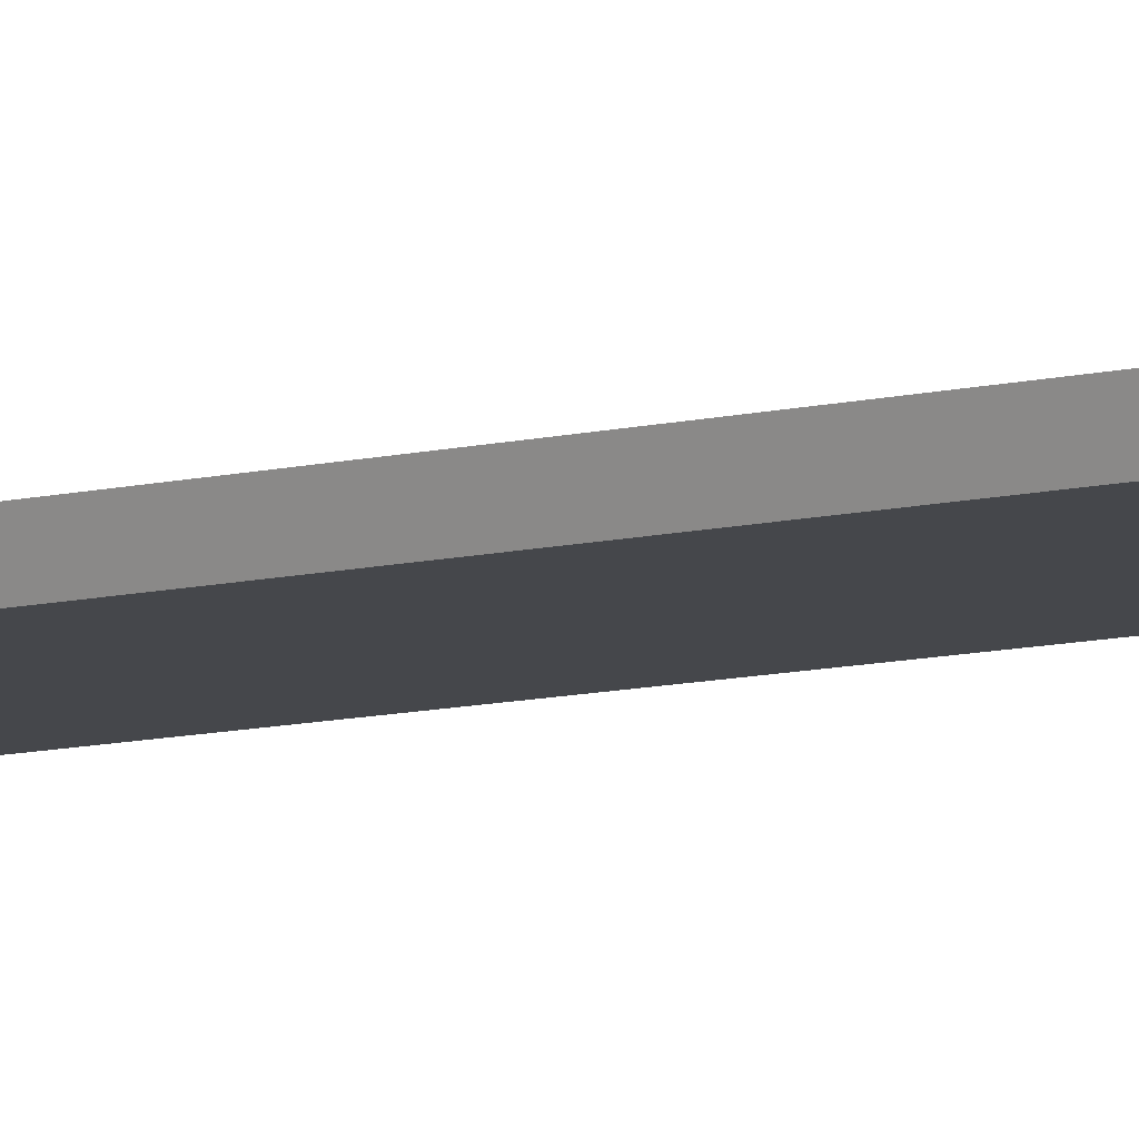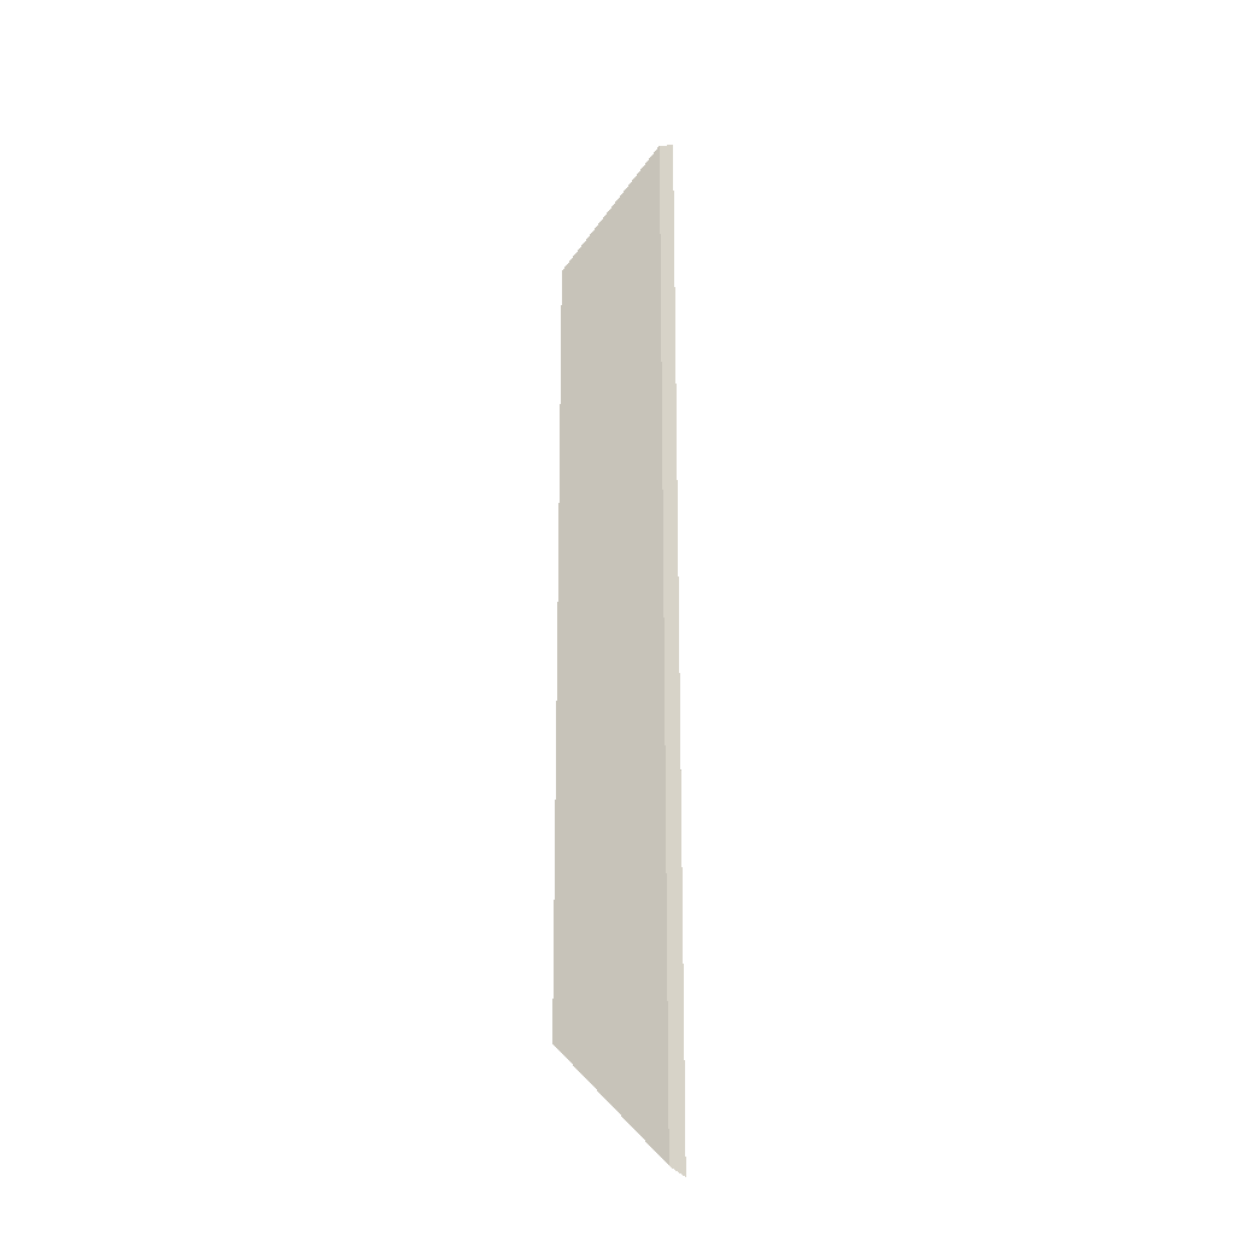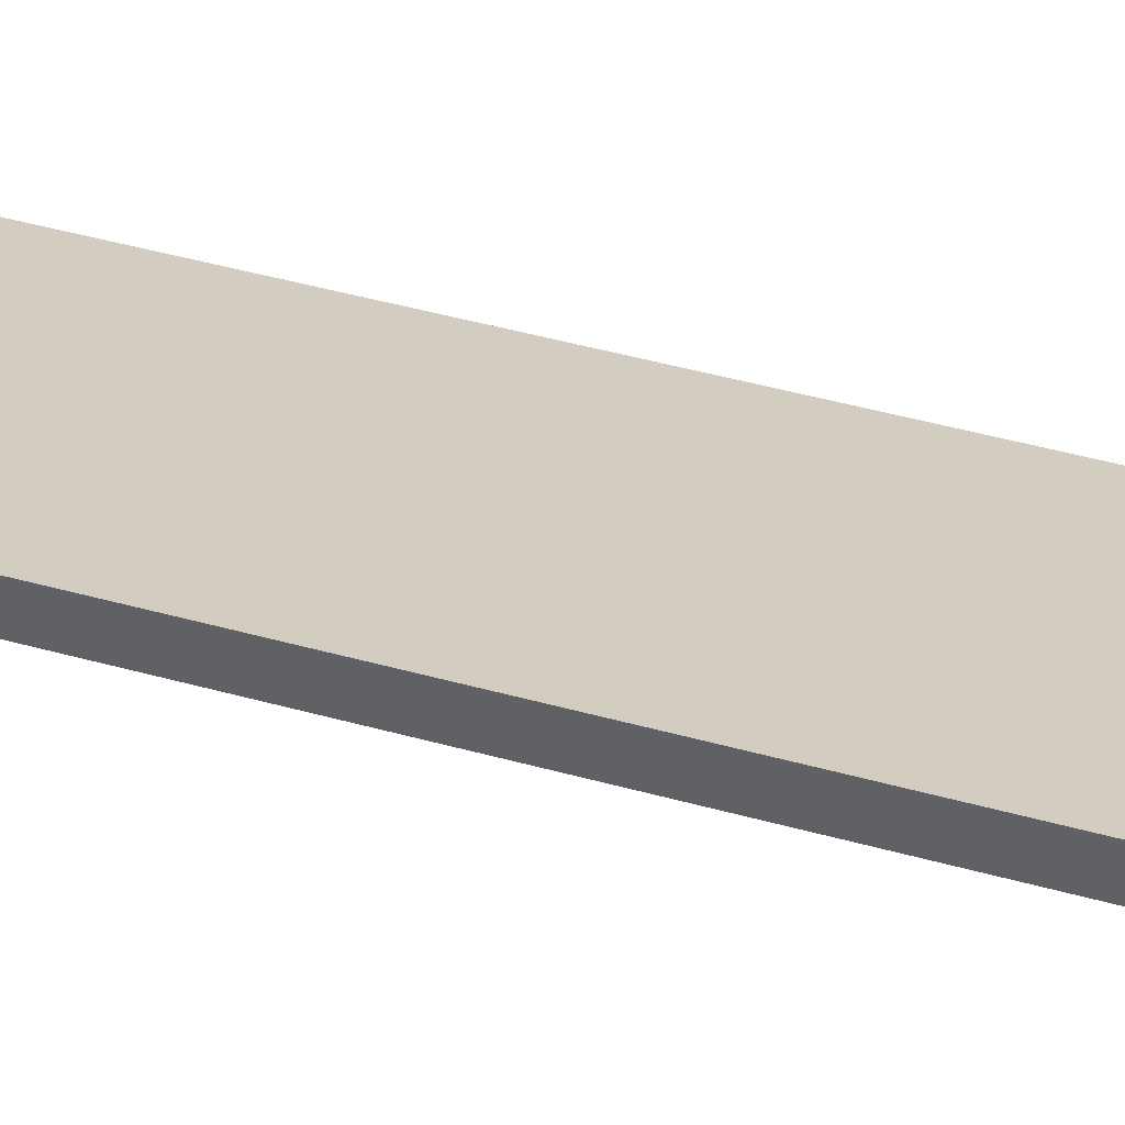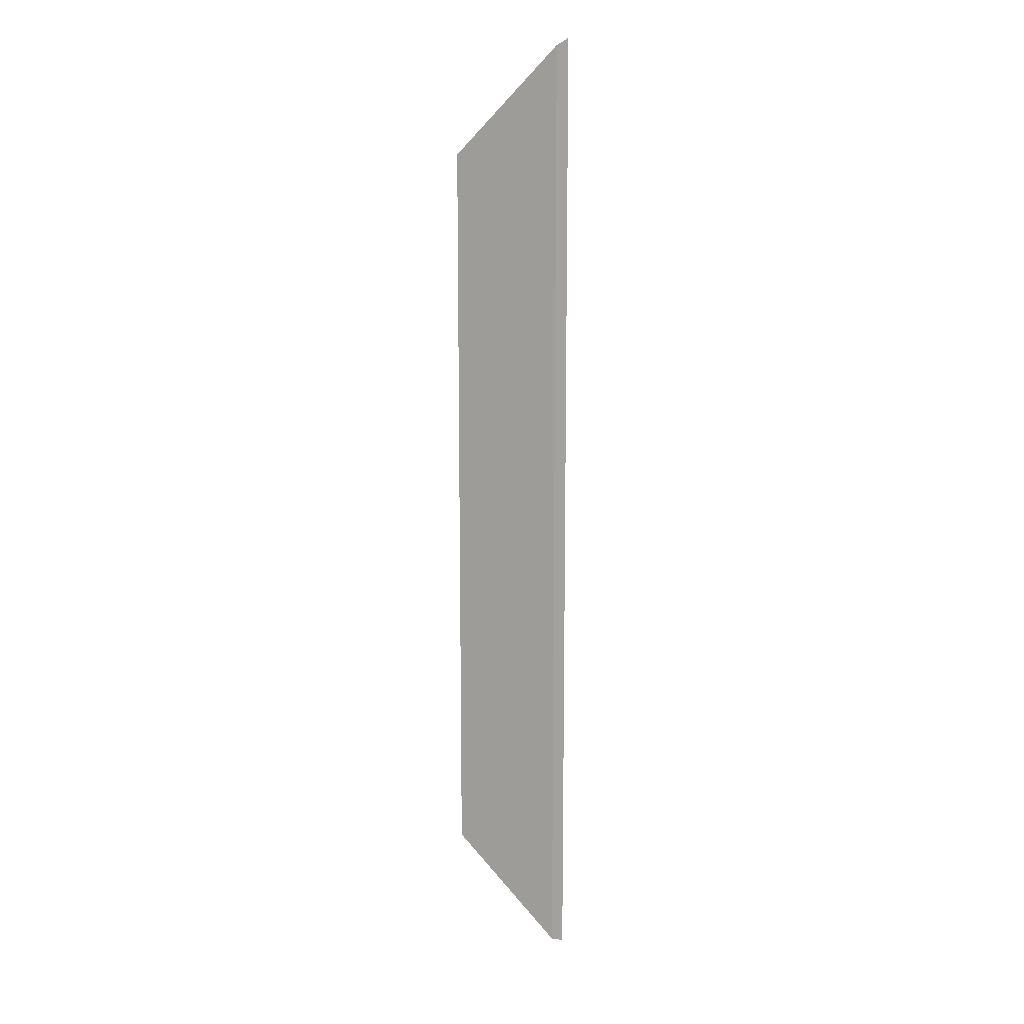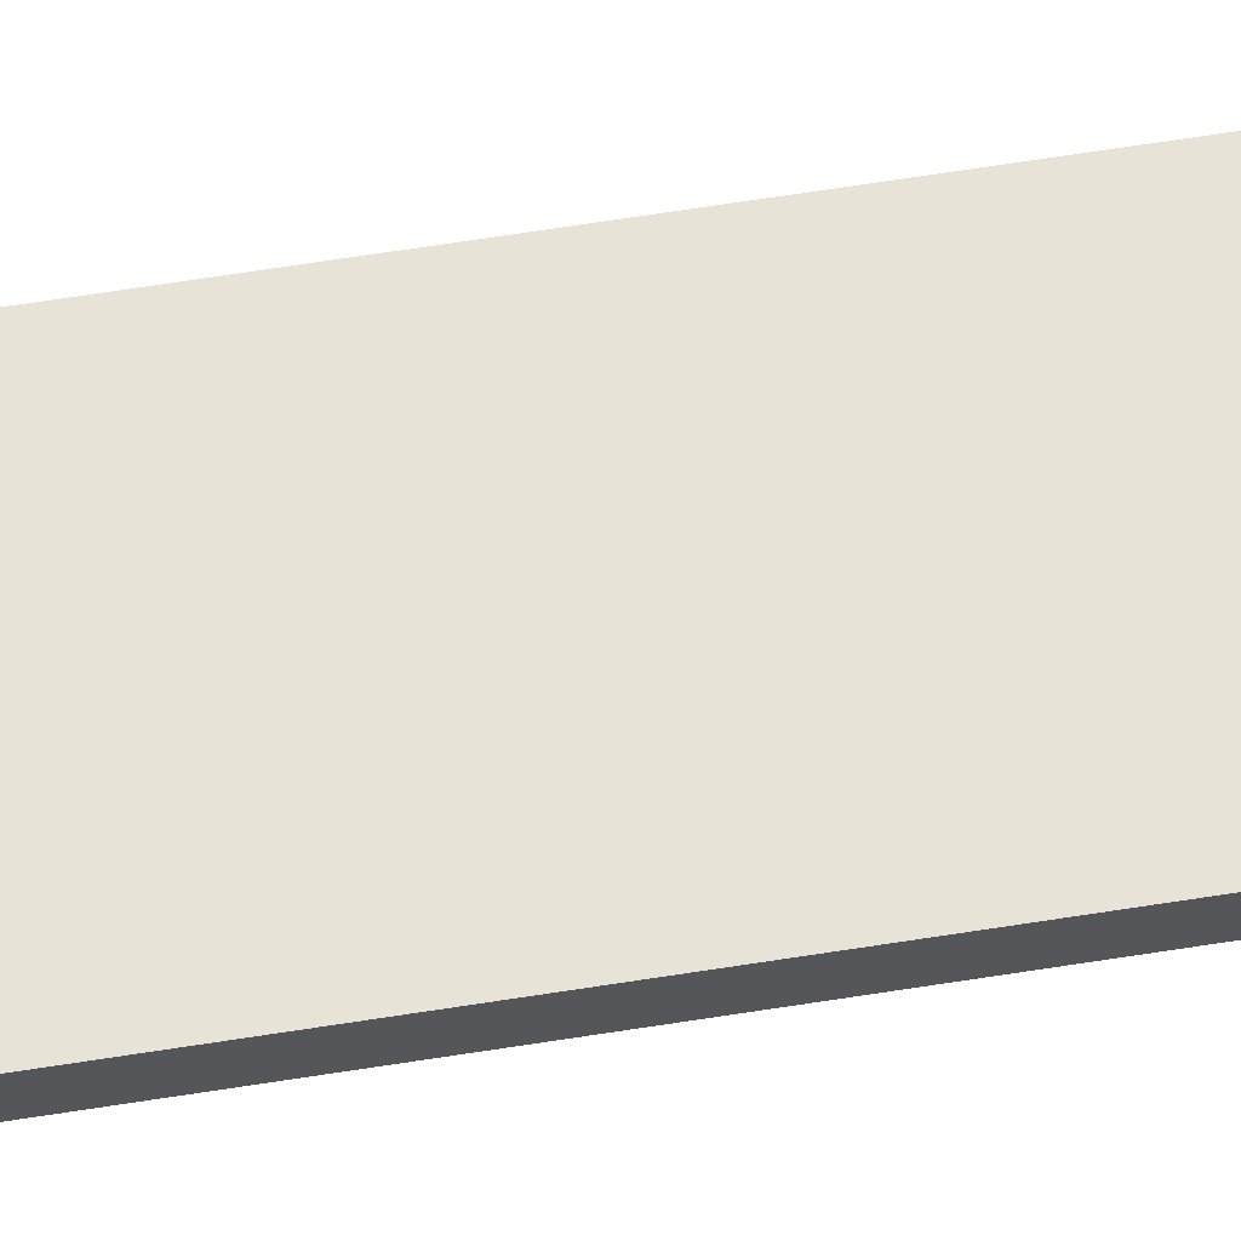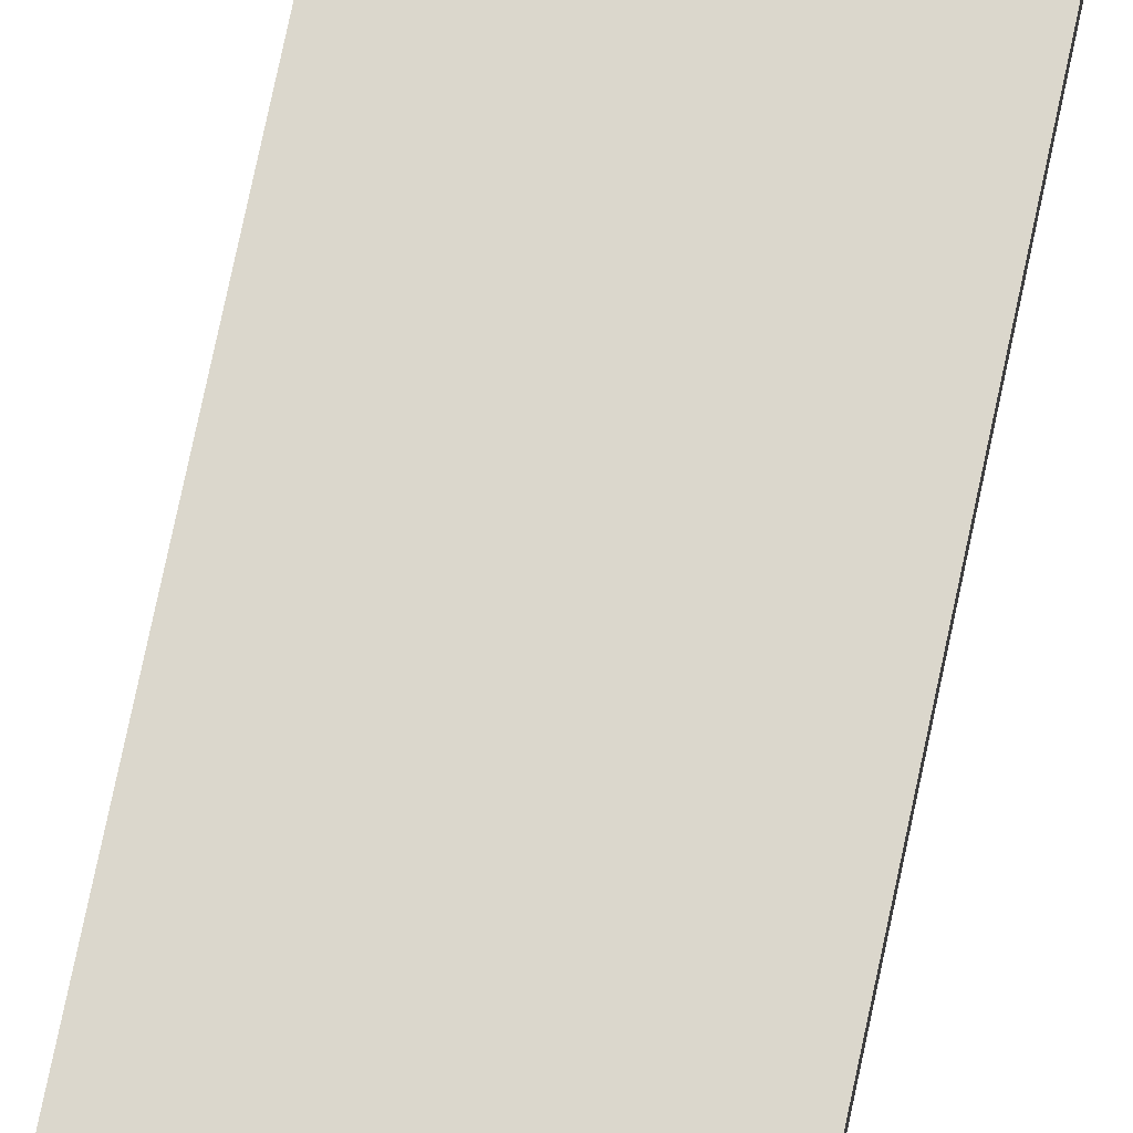
<metadata>
{"format":"obj","ext":"obj","renderer":"f3d","projection":"perspective","resolution":1024,"background":"white","views":[{"elev":-10.3,"azim":121.8,"up":"+Y"},{"elev":-23.6,"azim":29.3,"up":"+Z"},{"elev":24.7,"azim":118.8,"up":"+Y"},{"elev":12.8,"azim":20.7,"up":"+Z"},{"elev":62.0,"azim":-99.3,"up":"+Y"},{"elev":73.1,"azim":-168.2,"up":"+Y"}]}
</metadata>
<code>
o kgrooftrim.004
v 0 -0 216
v 60 -0 276
v 64 8 280
v 0 -0 -200
v 60 0 -260
v 64 8 -264
v 0 8 -200
v 0 8 216
f 3 7 8
f 3 5 6
f 1 5 2
f 3 6 7
f 3 2 5
f 1 4 5
f 1 7 4
f 5 7 6
f 2 8 1
f 1 8 7
f 5 4 7
f 2 3 8

</code>
